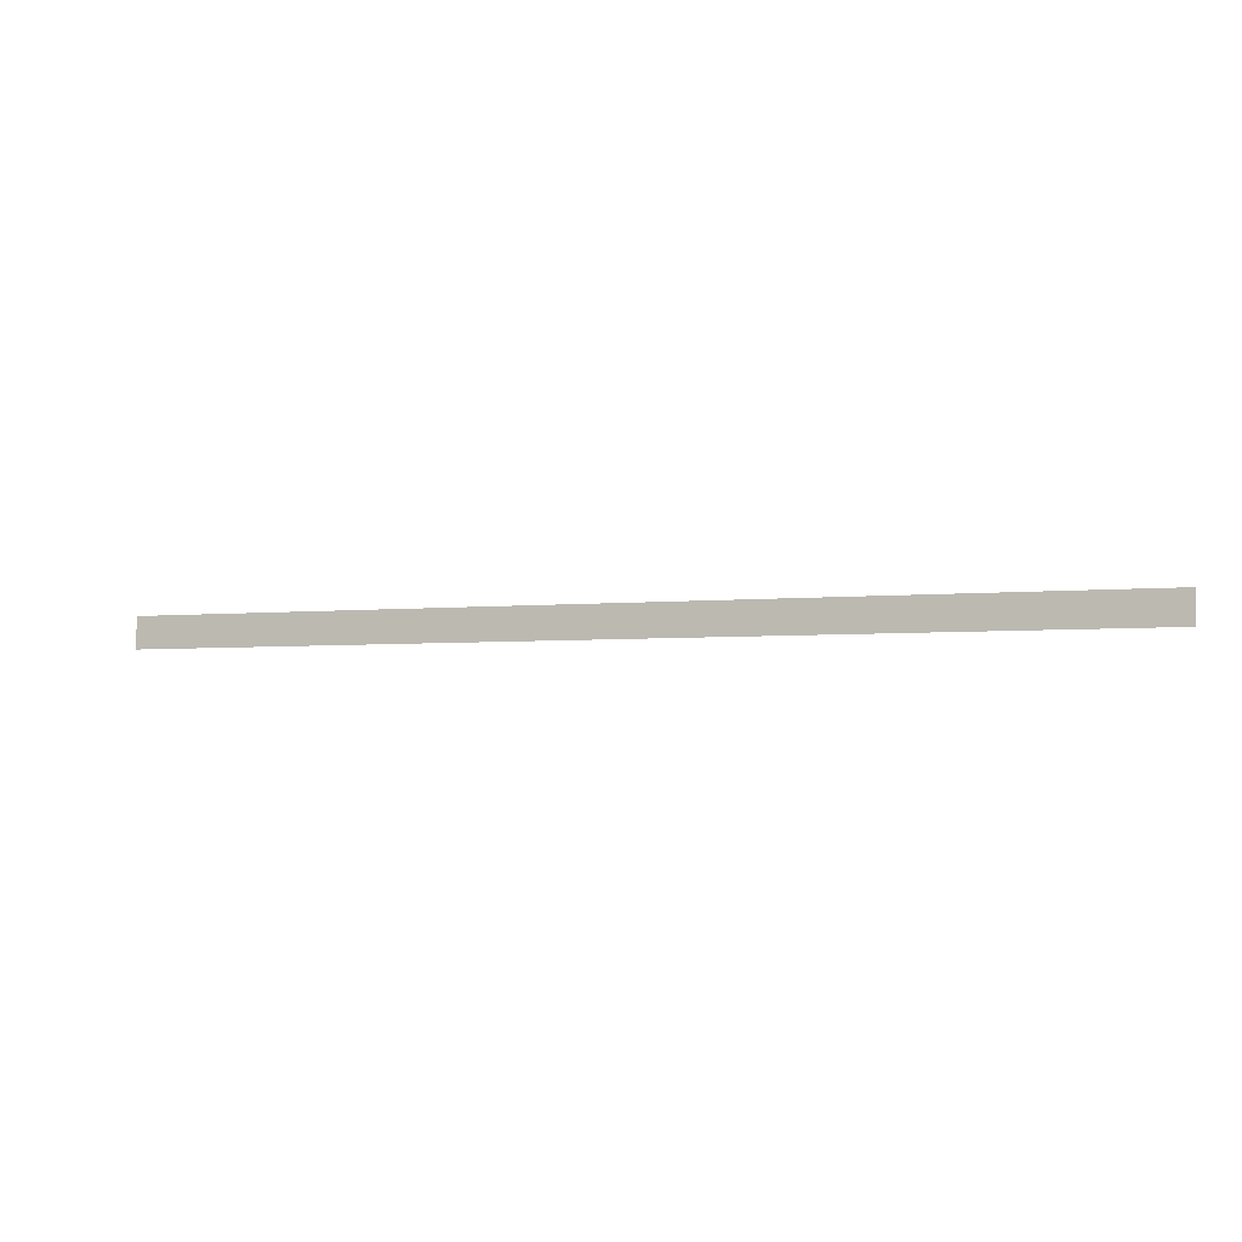
<metadata>
{"format":"obj","ext":"obj","renderer":"f3d","projection":"perspective","resolution":1024,"background":"white","views":[{"elev":-4.0,"azim":19.3,"up":"+Z"}]}
</metadata>
<code>
o wall_obb.299_Mesh.304
v 215.2 4.508 184.8
v 216.9 4.508 184.8
v 218.6 4.508 184.8
v 220.3 4.508 184.8
v 222 4.508 184.8
v 223.7 4.508 184.8
v 225.4 4.508 184.8
v 227.1 4.508 184.8
v 228.8 4.508 184.8
v 230.5 4.508 184.8
v 215.2 4.508 184.3
v 216.9 4.508 184.3
v 218.6 4.508 184.3
v 220.3 4.508 184.3
v 222 4.508 184.3
v 223.7 4.508 184.3
v 225.4 4.508 184.3
v 227.1 4.508 184.3
v 228.8 4.508 184.3
v 230.5 4.508 184.3
f 1 2 3 4 5 6 7 8 9 10 20 19 18 17 16 15 14 13 12 11

</code>
